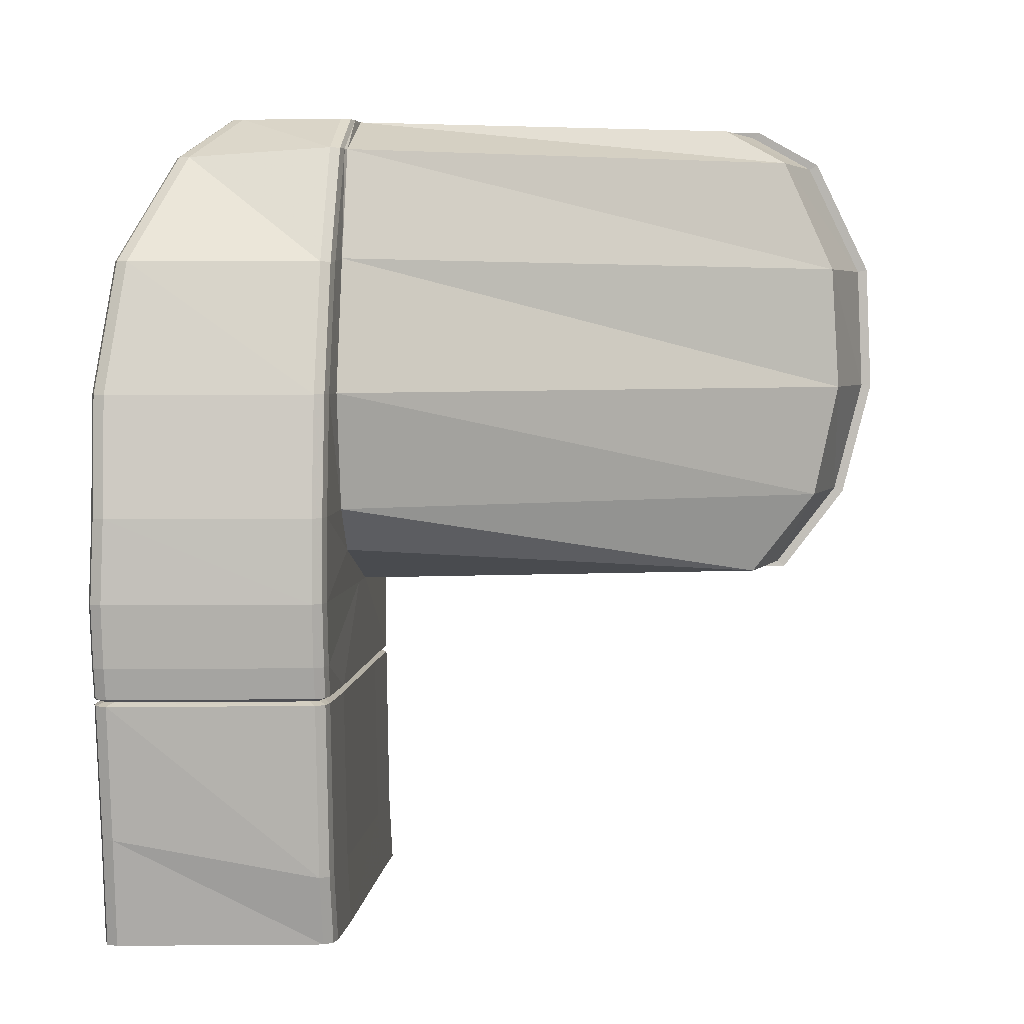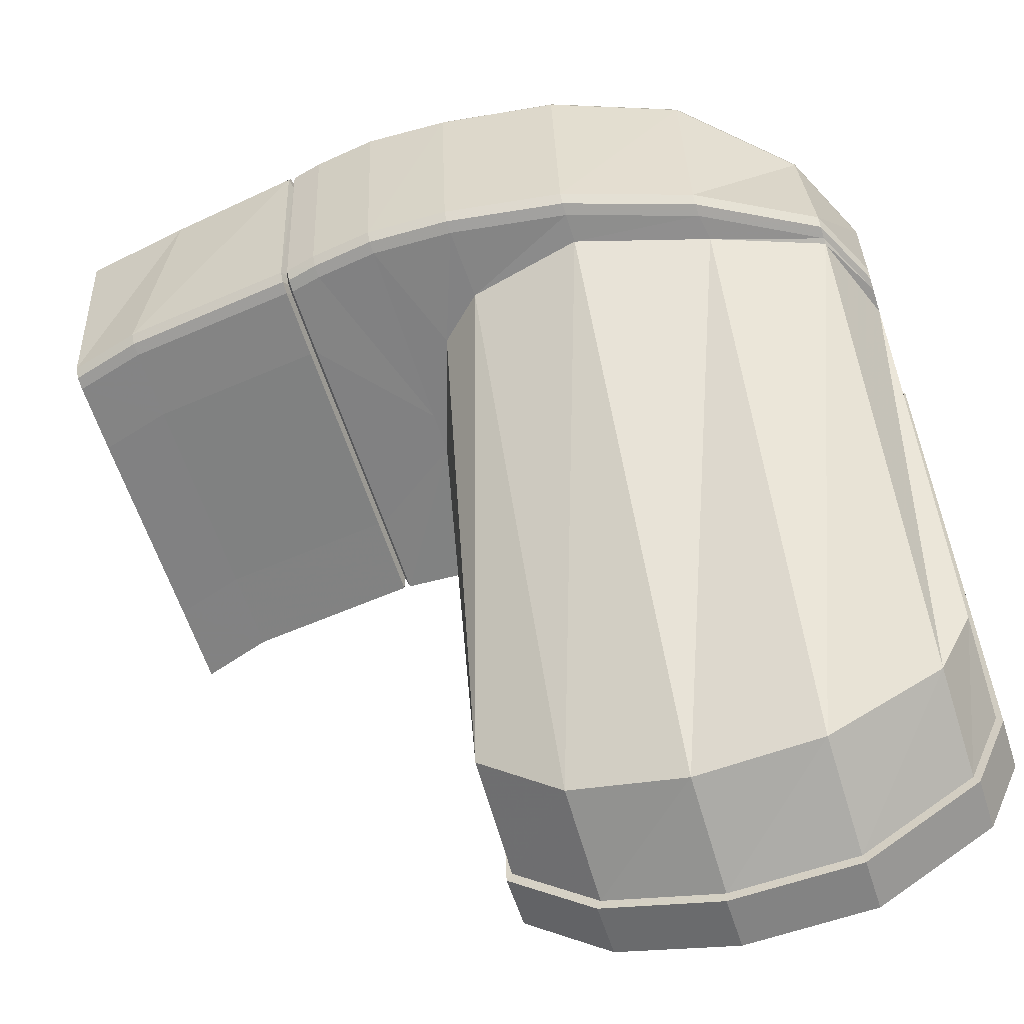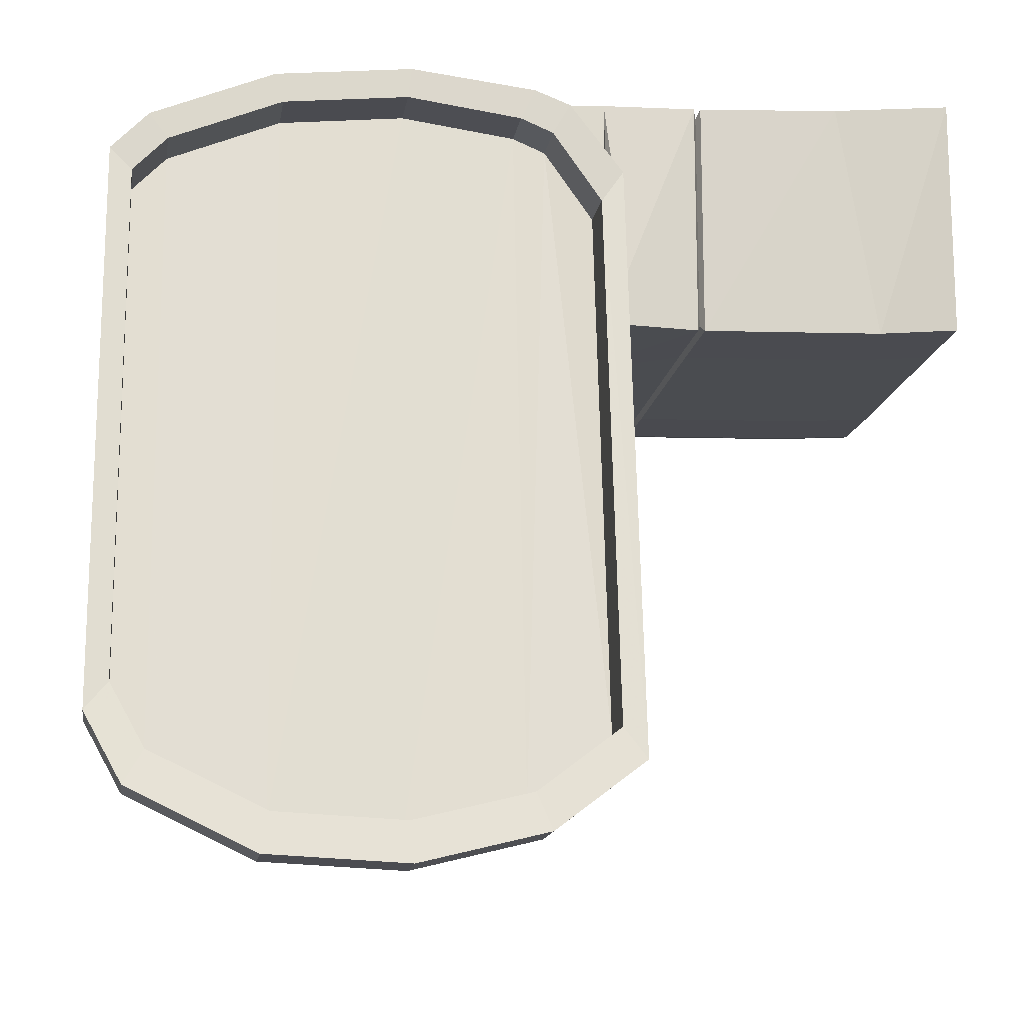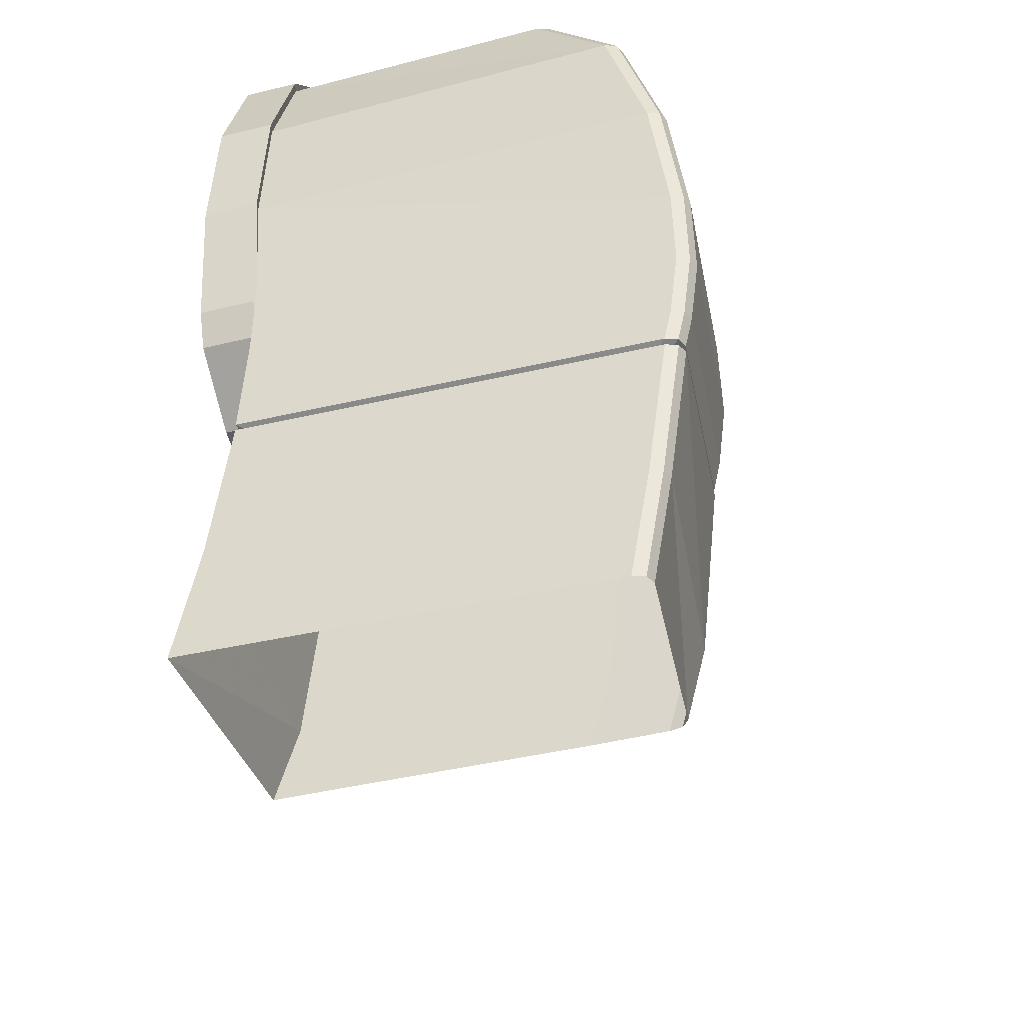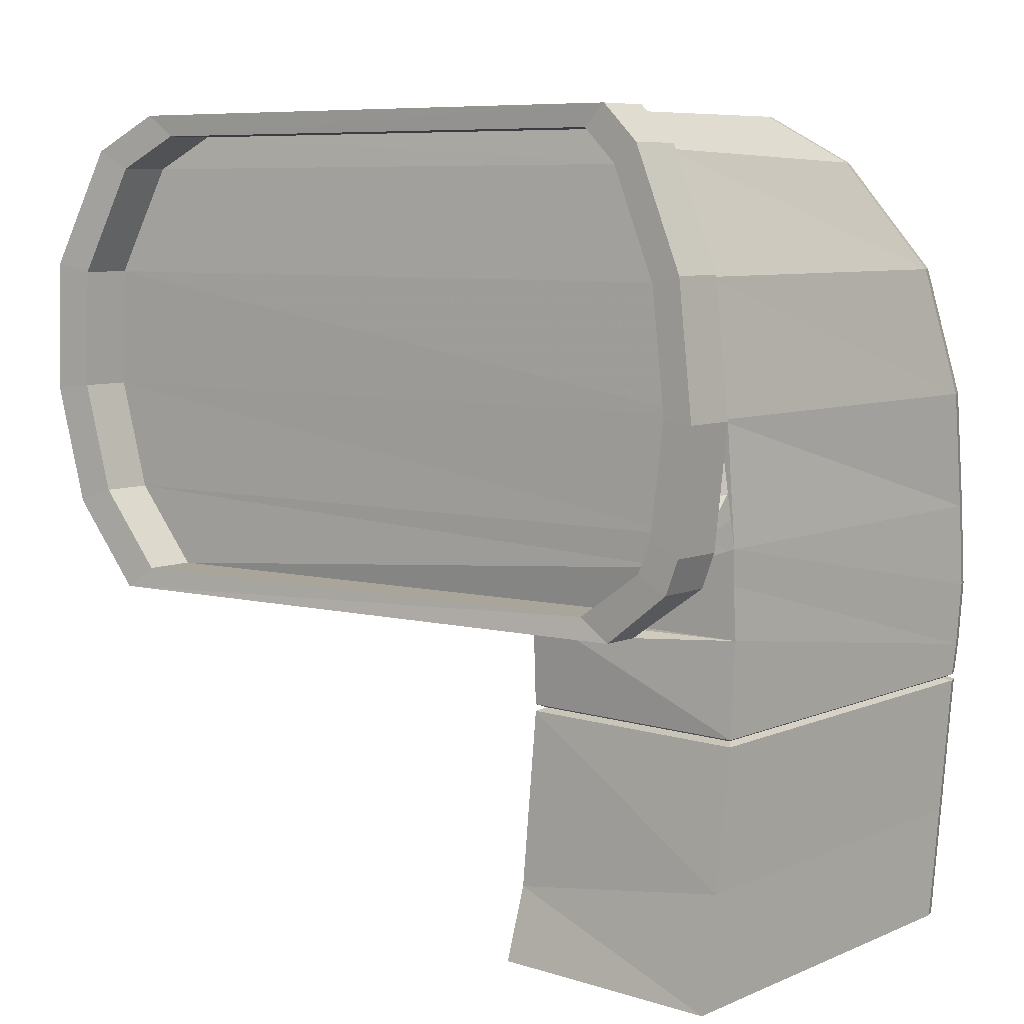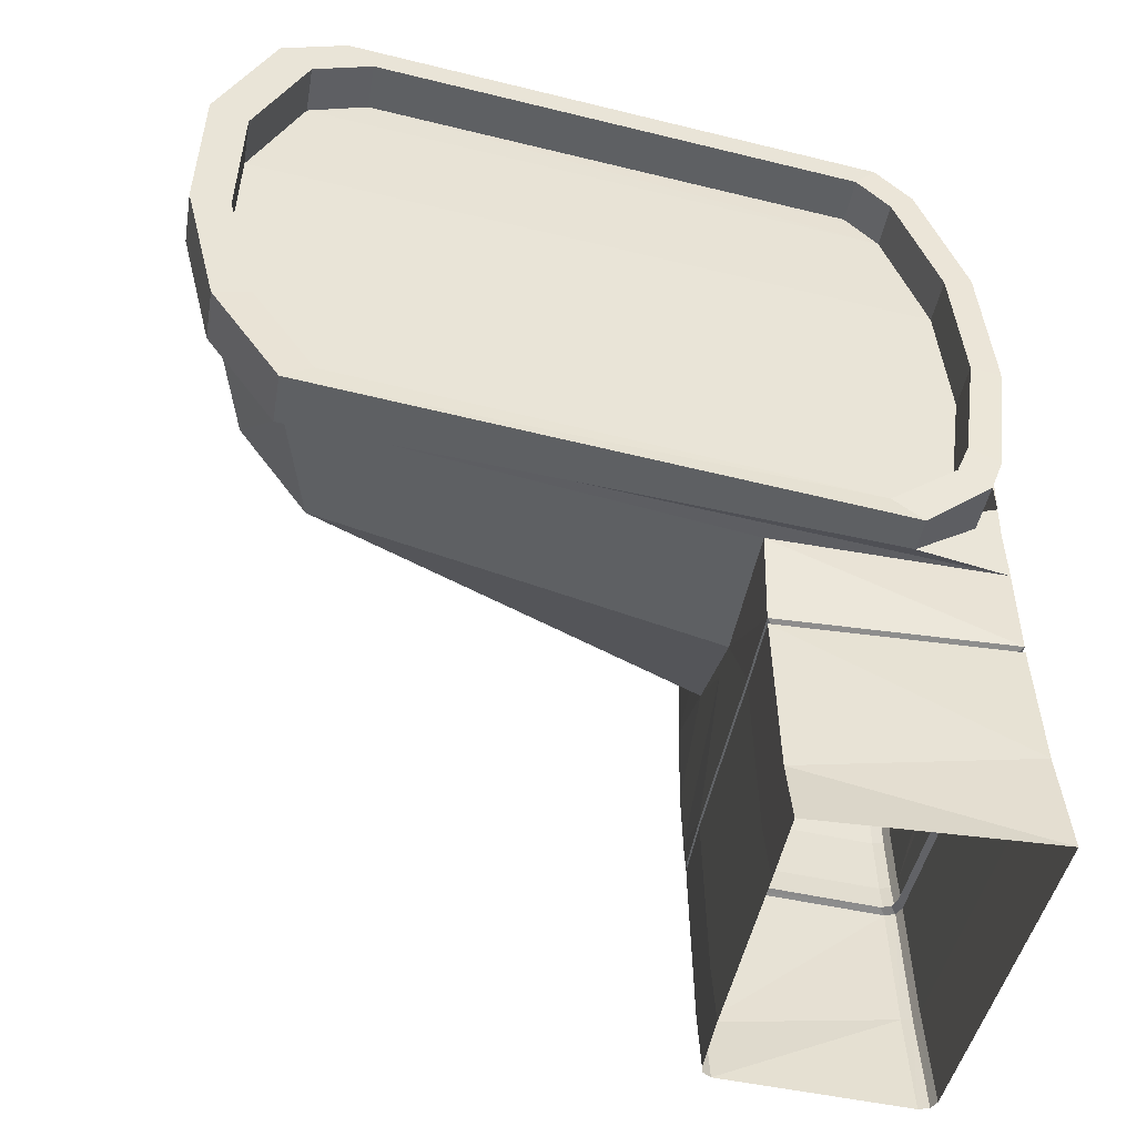
<metadata>
{"format":"obj","ext":"obj","renderer":"f3d","projection":"perspective","resolution":1024,"background":"white","views":[{"elev":4.4,"azim":94.8,"up":"+Y"},{"elev":-60.1,"azim":107.8,"up":"+Z"},{"elev":-15.1,"azim":-99.1,"up":"+Z"},{"elev":-38.7,"azim":17.3,"up":"+Y"},{"elev":7.5,"azim":-48.7,"up":"+Y"},{"elev":-42.6,"azim":-99.7,"up":"+Y"}]}
</metadata>
<code>
v 0.1199 0.05758 -0.1424
v 0.1115 0.0561 -0.1568
v 0.1156 0.05614 -0.1424
v 0.1213 0.05913 -0.1424
v 0.1238 0.05905 -0.1423
v 0.1232 0.06318 -0.1423
v 0.1243 0.05905 -0.1422
v 0.1237 0.06318 -0.1422
v 0.1245 0.05905 -0.1419
v 0.1239 0.06318 -0.1419
v 0.1247 0.06318 -0.1349
v 0.1232 0.06766 -0.1354
v 0.1245 0.06318 -0.1346
v 0.1231 0.06766 -0.135
v 0.1242 0.06318 -0.1344
v 0.1227 0.06766 -0.1349
v 0.1102 0.06766 -0.1352
v 0.1102 0.07168 -0.1368
v 0.1102 0.06774 -0.1349
v 0.1102 0.07185 -0.1366
v 0.1102 0.06318 -0.1347
v 0.1102 0.06315 -0.1344
v 0.1248 0.05905 -0.1345
v 0.1252 0.05905 -0.1346
v 0.1253 0.05905 -0.135
v 0.1246 0.05617 -0.1419
v 0.1244 0.05617 -0.1422
v 0.1239 0.05617 -0.1423
v 0.1171 0.05614 -0.1424
v 0.1133 0.05289 -0.1424
v 0.1104 0.05289 -0.1424
v 0.1135 0.05277 -0.1422
v 0.1107 0.05277 -0.1422
v 0.1209 0.05289 -0.1424
v 0.1237 0.05398 -0.1423
v 0.1241 0.05398 -0.1422
v 0.1243 0.05398 -0.1419
v 0.1251 0.05398 -0.1349
v 0.1254 0.05617 -0.1349
v 0.125 0.05398 -0.1345
v 0.1252 0.05617 -0.1345
v 0.1246 0.05398 -0.1344
v 0.1248 0.05617 -0.1344
v 0.1106 0.05787 -0.1343
v 0.1106 0.05905 -0.1343
v 0.1106 0.05609 -0.1342
v 0.1243 0.05289 -0.1344
v 0.1247 0.05289 -0.1345
v 0.1249 0.05289 -0.1349
v 0.1241 0.05289 -0.1419
v 0.1238 0.05289 -0.1422
v 0.1234 0.05289 -0.1423
v 0.1208 0.05277 -0.1421
v 0.1134 0.05266 -0.1424
v 0.1104 0.05266 -0.1424
v 0.1106 0.05277 -0.1344
v 0.1103 0.05266 -0.1342
v 0.1103 0.05289 -0.1342
v 0.1102 0.05614 -0.1424
v 0.1075 0.0561 -0.1579
v 0.1111 0.05905 -0.1592
v 0.1222 0.06318 -0.1424
v 0.1218 0.06766 -0.1423
v 0.1208 0.06782 -0.1424
v 0.1196 0.07168 -0.1423
v 0.1222 0.06766 -0.1422
v 0.12 0.07168 -0.1422
v 0.1224 0.06766 -0.1419
v 0.1202 0.07168 -0.1419
v 0.1203 0.07136 -0.1369
v 0.1176 0.07289 -0.1383
v 0.1202 0.07136 -0.1366
v 0.1175 0.07289 -0.138
v 0.1198 0.07136 -0.1364
v 0.1171 0.07289 -0.1378
v 0.1102 0.07289 -0.1381
v 0.1171 0.07289 -0.1423
v 0.1175 0.07289 -0.1422
v 0.1177 0.07289 -0.1419
v 0.1079 0.07289 -0.1568
v 0.1113 0.07289 -0.1557
v 0.1162 0.07289 -0.1424
v 0.1194 0.07168 -0.1424
v 0.111 0.06766 -0.1598
v 0.111 0.06318 -0.1601
v 0.1071 0.06318 -0.1612
v 0.1072 0.05905 -0.1602
v 0.1071 0.06315 -0.1615
v 0.1072 0.05892 -0.1605
v 0.1071 0.06766 -0.161
v 0.1071 0.06774 -0.1613
v 0.1112 0.07168 -0.1579
v 0.1075 0.07168 -0.159
v 0.1075 0.07185 -0.1593
v 0.1079 0.07309 -0.1571
v 0.1102 0.07309 -0.1379
v 0.1083 0.07185 -0.1366
v 0.1083 0.07309 -0.1379
v 0.1083 0.07122 -0.1375
v 0.1083 0.07235 -0.1387
v 0.11 0.07122 -0.1375
v 0.11 0.07235 -0.1387
v 0.1083 0.06746 -0.1359
v 0.11 0.06746 -0.1359
v 0.1083 0.06327 -0.1354
v 0.11 0.06327 -0.1354
v 0.1083 0.05941 -0.1359
v 0.11 0.05941 -0.1359
v 0.1083 0.05831 -0.1364
v 0.11 0.05831 -0.1364
v 0.1083 0.05665 -0.1387
v 0.11 0.05665 -0.1387
v 0.1075 0.05666 -0.1572
v 0.1057 0.05666 -0.1572
v 0.1073 0.05941 -0.1593
v 0.1055 0.05941 -0.1593
v 0.1055 0.0559 -0.1582
v 0.1053 0.05892 -0.1605
v 0.1083 0.05589 -0.1376
v 0.1083 0.05771 -0.1353
v 0.1083 0.05892 -0.1348
v 0.1083 0.06315 -0.1344
v 0.1083 0.06774 -0.1349
v 0.1102 0.05892 -0.1348
v 0.1102 0.05771 -0.1353
v 0.1096 0.05589 -0.1376
v 0.1074 0.0559 -0.1582
v 0.1052 0.06315 -0.1615
v 0.1052 0.06774 -0.1613
v 0.1056 0.07185 -0.1593
v 0.106 0.07309 -0.1571
v 0.1062 0.07235 -0.1561
v 0.1079 0.07235 -0.1561
v 0.1076 0.07122 -0.1582
v 0.1071 0.06746 -0.16
v 0.1071 0.06327 -0.1602
v 0.1054 0.06327 -0.1602
v 0.1054 0.06746 -0.16
v 0.1058 0.07122 -0.1582
v 0.124 0.05277 -0.1346
v 0.1244 0.05277 -0.1348
v 0.1247 0.05266 -0.1345
v 0.1249 0.05266 -0.1349
v 0.1241 0.04794 -0.1345
v 0.1242 0.04794 -0.1349
v 0.1237 0.04794 -0.1344
v 0.1243 0.05266 -0.1344
v 0.1097 0.04794 -0.1342
v 0.1097 0.0466 -0.1424
v 0.1089 0.04411 -0.1341
v 0.123 0.04411 -0.1343
v 0.1234 0.04411 -0.1345
v 0.1235 0.04411 -0.1349
v 0.1228 0.04411 -0.1419
v 0.1234 0.0466 -0.1419
v 0.1241 0.05266 -0.1419
v 0.1246 0.05277 -0.1351
v 0.1238 0.05277 -0.1417
v 0.1238 0.05266 -0.1422
v 0.1232 0.0466 -0.1422
v 0.1234 0.05266 -0.1423
v 0.1227 0.0466 -0.1423
v 0.1236 0.05277 -0.142
v 0.1232 0.05277 -0.1421
v 0.1209 0.05266 -0.1424
v 0.1202 0.0466 -0.1424
v 0.1127 0.0466 -0.1424
v 0.1119 0.04411 -0.1424
v 0.1089 0.04411 -0.1425
v 0.1195 0.04411 -0.1424
v 0.1221 0.04411 -0.1423
v 0.1225 0.04411 -0.1422
f 1 2 3
f 2 1 4
f 5 4 1
f 4 5 6
f 8 5 7
f 8 6 5
f 10 8 7
f 9 10 7
f 11 10 9
f 10 11 12
f 14 12 13
f 13 12 11
f 16 14 15
f 15 14 13
f 17 16 15
f 16 17 18
f 17 19 18
f 18 19 20
f 21 22 19
f 17 21 19
f 15 21 17
f 21 15 23
f 15 13 23
f 23 13 24
f 13 11 24
f 24 11 25
f 9 25 11
f 25 9 26
f 9 7 27
f 26 9 27
f 7 28 27
f 7 5 28
f 1 28 5
f 28 1 29
f 3 29 1
f 29 3 30
f 31 30 3
f 30 33 32
f 30 31 33
f 34 30 32
f 30 34 29
f 35 29 34
f 29 35 28
f 27 28 36
f 36 28 35
f 26 27 37
f 37 27 36
f 39 26 38
f 38 26 37
f 41 39 38
f 40 41 38
f 43 41 40
f 42 43 40
f 44 45 43
f 42 44 43
f 42 46 44
f 46 42 47
f 42 40 48
f 47 42 48
f 40 38 49
f 48 40 49
f 38 37 49
f 49 37 50
f 37 36 50
f 50 36 51
f 36 35 51
f 51 35 52
f 34 52 35
f 52 34 53
f 32 53 34
f 53 32 54
f 32 33 54
f 54 33 55
f 33 56 55
f 55 56 57
f 31 56 33
f 31 58 56
f 58 31 59
f 3 59 31
f 2 59 3
f 2 60 59
f 60 2 61
f 4 61 2
f 61 4 62
f 6 62 4
f 63 62 6
f 62 63 64
f 64 63 65
f 67 63 66
f 67 65 63
f 69 67 66
f 68 69 66
f 70 69 68
f 69 70 71
f 73 71 70
f 72 73 70
f 75 73 74
f 74 73 72
f 76 75 74
f 78 79 77
f 75 71 73
f 82 79 71
f 77 79 82
f 82 71 75
f 82 75 76
f 81 76 80
f 82 76 81
f 78 65 67
f 78 77 65
f 79 78 67
f 69 79 67
f 71 79 69
f 83 65 77
f 65 83 64
f 84 64 83
f 64 84 85
f 86 85 84
f 85 86 87
f 86 88 89
f 87 86 89
f 90 91 88
f 86 90 88
f 84 90 86
f 90 84 92
f 83 92 84
f 92 83 82
f 77 82 83
f 82 81 92
f 93 92 81
f 92 93 90
f 93 94 90
f 90 94 91
f 80 95 93
f 93 95 94
f 81 80 93
f 95 80 76
f 95 76 96
f 96 76 18
f 74 18 76
f 18 74 16
f 74 72 16
f 16 72 14
f 72 70 12
f 14 72 12
f 68 12 70
f 12 68 10
f 68 66 8
f 10 68 8
f 66 6 8
f 66 63 6
f 96 18 20
f 98 96 97
f 97 96 20
f 100 98 99
f 99 98 97
f 101 102 99
f 99 102 100
f 104 101 103
f 103 101 99
f 106 104 105
f 105 104 103
f 108 106 107
f 107 106 105
f 110 108 109
f 109 108 107
f 112 110 109
f 111 112 109
f 112 111 113
f 113 111 114
f 112 113 110
f 110 113 115
f 113 114 115
f 115 114 116
f 114 117 116
f 116 117 118
f 117 114 111
f 117 111 119
f 119 111 109
f 119 109 120
f 120 109 107
f 120 107 121
f 121 107 105
f 121 105 122
f 103 123 105
f 105 123 122
f 99 123 103
f 99 97 123
f 97 20 123
f 123 20 19
f 123 19 122
f 122 19 22
f 122 22 121
f 121 22 124
f 121 124 120
f 120 124 125
f 120 126 119
f 120 125 126
f 117 119 127
f 127 119 126
f 118 117 89
f 89 117 127
f 128 118 88
f 88 118 89
f 129 128 91
f 91 128 88
f 130 91 94
f 130 129 91
f 131 130 94
f 95 131 94
f 131 95 98
f 98 95 96
f 132 98 100
f 132 131 98
f 102 133 100
f 100 133 132
f 101 133 102
f 101 134 133
f 104 134 101
f 104 135 134
f 106 135 104
f 106 136 135
f 108 136 106
f 108 115 136
f 110 115 108
f 115 116 136
f 136 116 137
f 116 118 137
f 137 118 128
f 137 128 138
f 138 128 129
f 136 137 135
f 135 137 138
f 135 138 139
f 134 135 139
f 138 130 139
f 138 129 130
f 139 131 132
f 139 130 131
f 134 132 133
f 134 139 132
f 87 89 127
f 60 87 127
f 61 87 60
f 87 61 85
f 62 85 61
f 85 62 64
f 126 60 127
f 126 46 60
f 46 59 60
f 59 46 58
f 44 46 59
f 44 59 45
f 47 58 46
f 58 47 140
f 141 140 47
f 140 141 142
f 143 142 141
f 142 143 145
f 144 142 145
f 147 142 144
f 146 147 144
f 57 147 146
f 148 57 146
f 55 57 148
f 148 149 55
f 149 148 150
f 148 146 151
f 150 148 151
f 146 144 152
f 151 146 152
f 144 145 153
f 152 144 153
f 154 153 145
f 145 155 154
f 155 145 143
f 143 156 155
f 156 143 157
f 141 157 143
f 157 141 48
f 47 48 141
f 48 49 157
f 158 157 49
f 157 158 156
f 159 156 158
f 156 159 155
f 155 159 160
f 159 161 160
f 160 161 162
f 161 159 163
f 158 163 159
f 163 158 50
f 49 50 158
f 50 51 163
f 164 163 51
f 163 164 161
f 165 161 164
f 161 165 162
f 162 165 166
f 165 54 166
f 166 54 167
f 54 165 53
f 164 53 165
f 53 164 52
f 51 52 164
f 54 55 167
f 167 55 149
f 167 149 168
f 168 149 169
f 166 167 170
f 170 167 168
f 162 166 171
f 171 166 170
f 160 162 172
f 172 162 171
f 155 160 154
f 154 160 172
f 150 169 149
f 147 57 56
f 56 140 147
f 140 56 58
f 142 147 140
f 45 23 43
f 23 45 21
f 45 22 21
f 23 24 43
f 43 24 41
f 24 25 39
f 41 24 39
f 26 39 25

</code>
